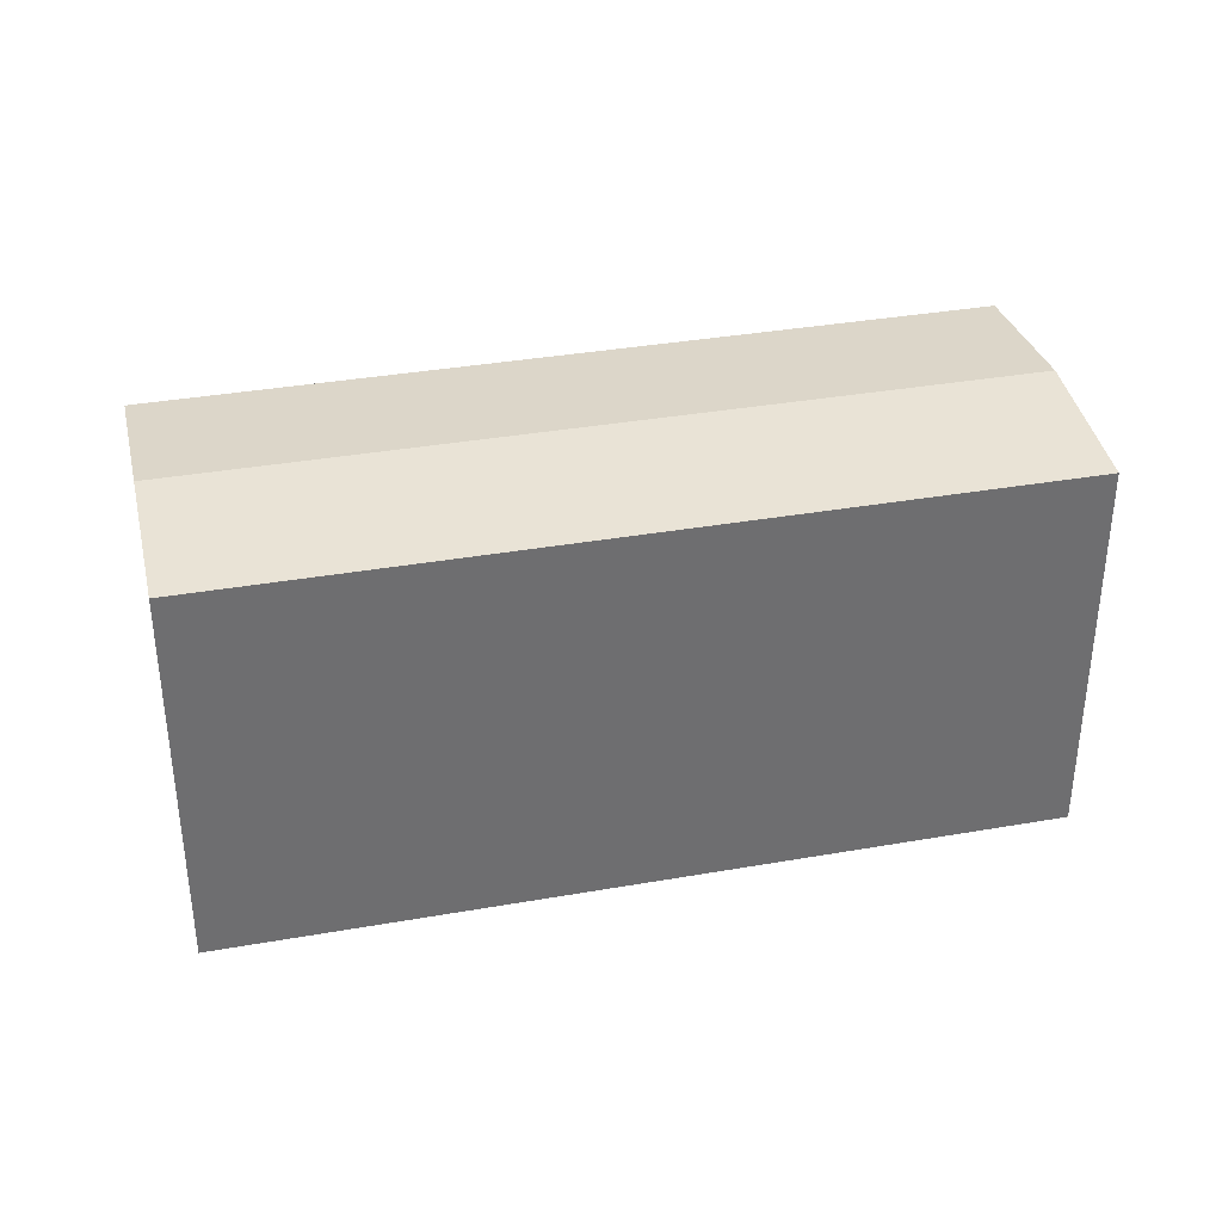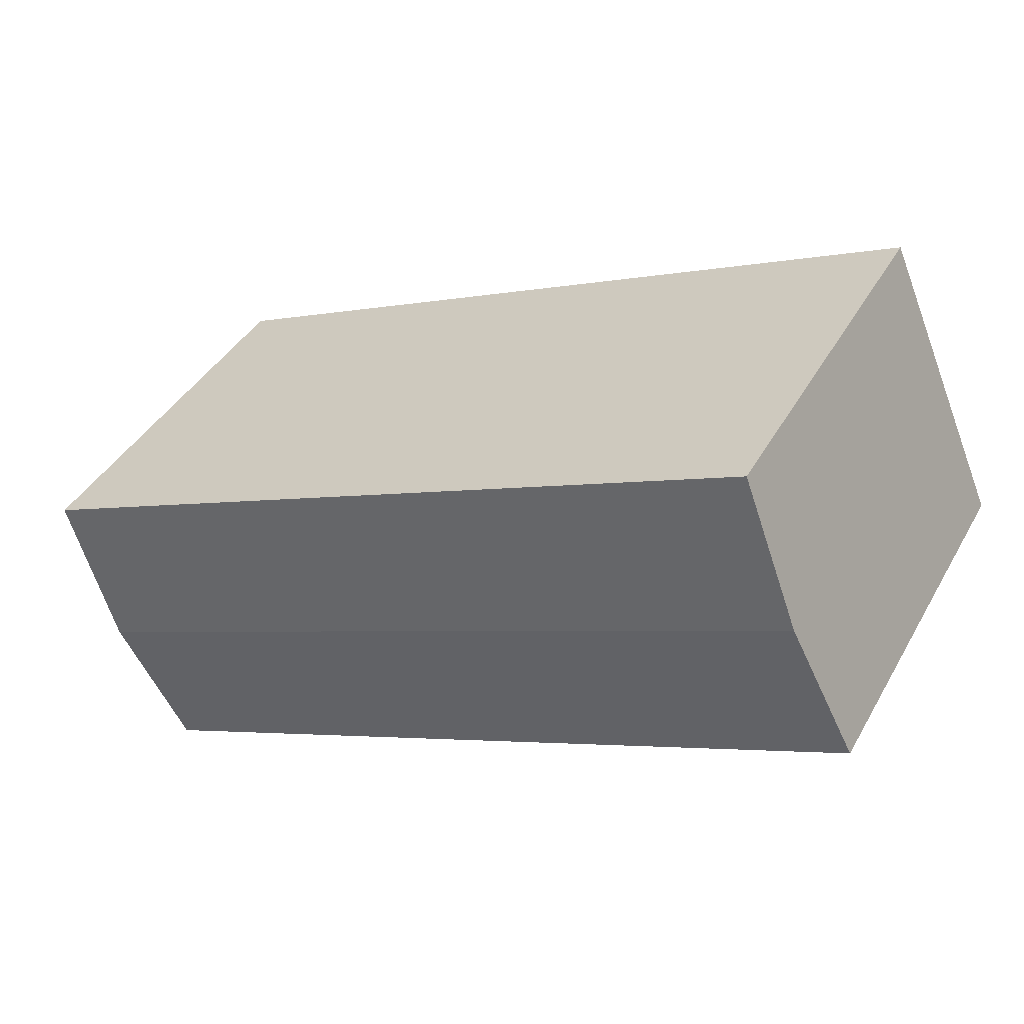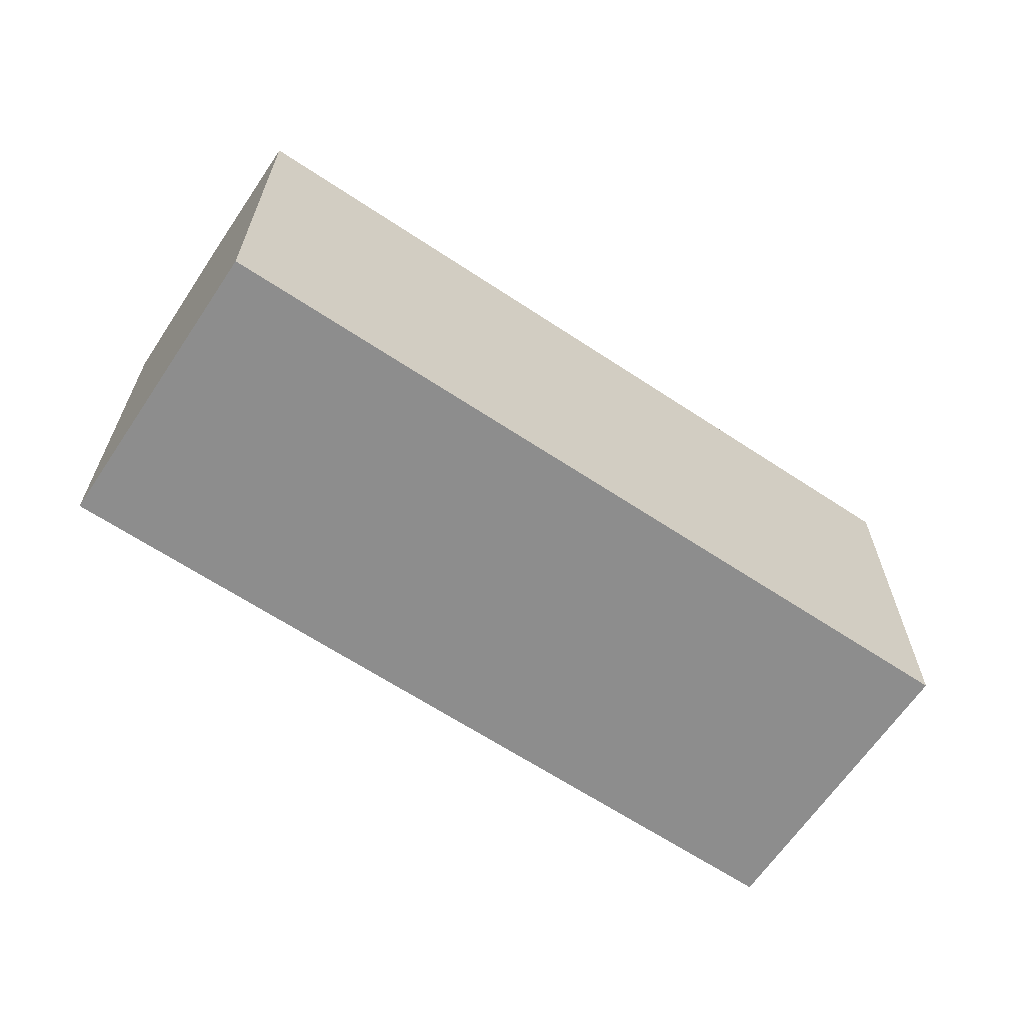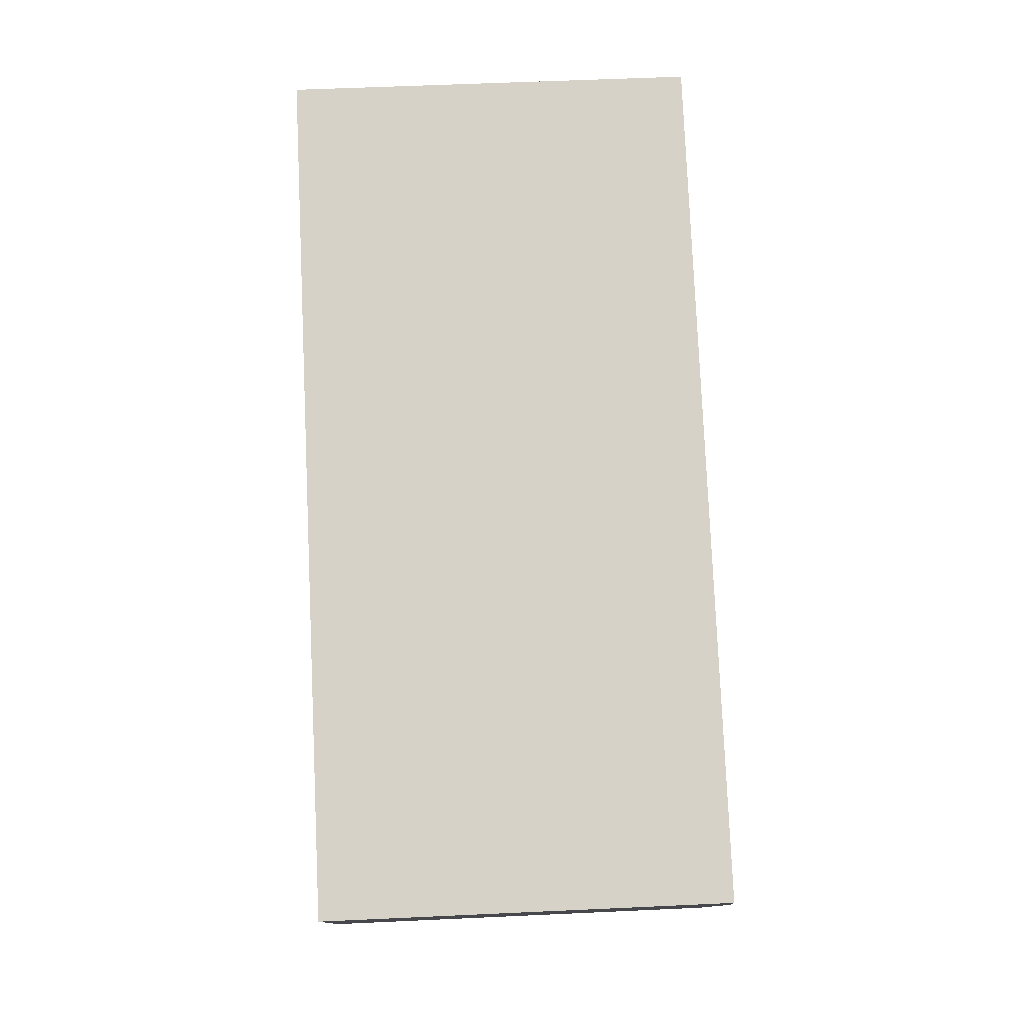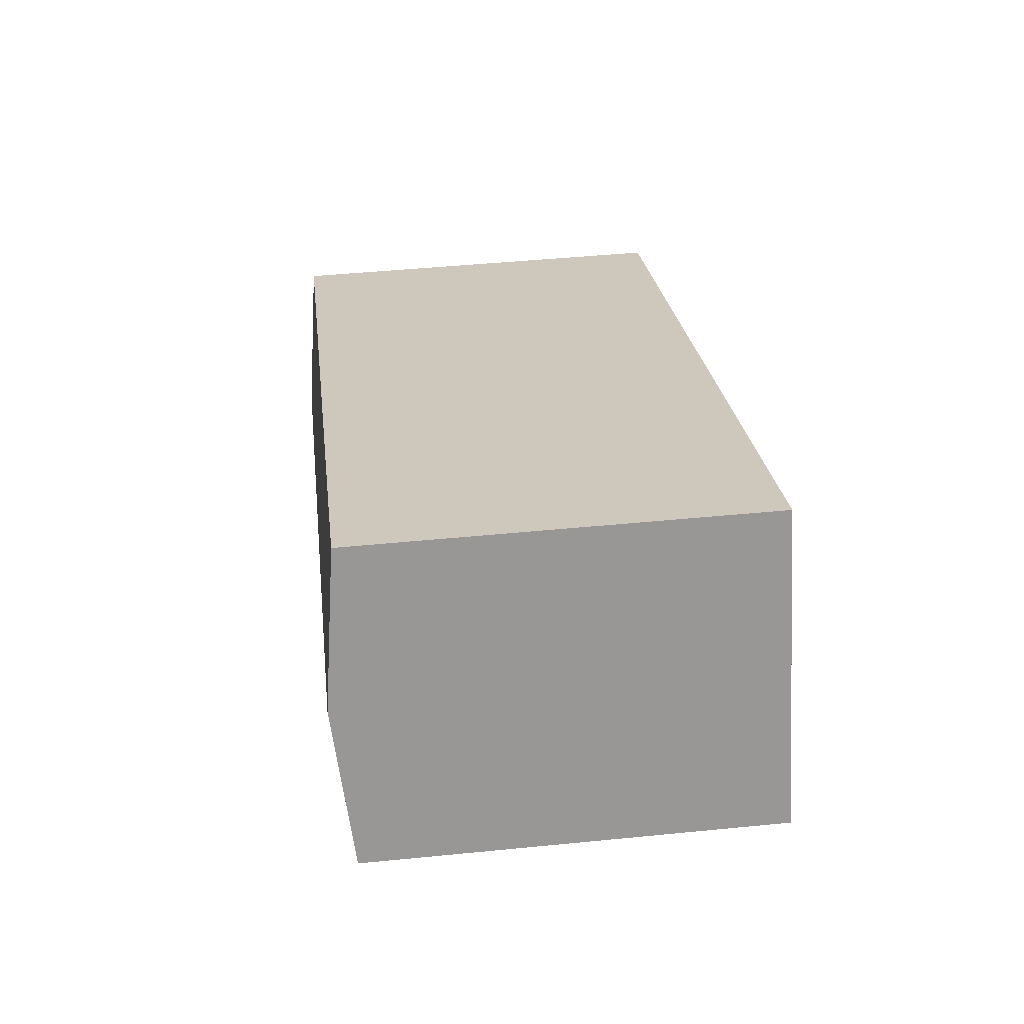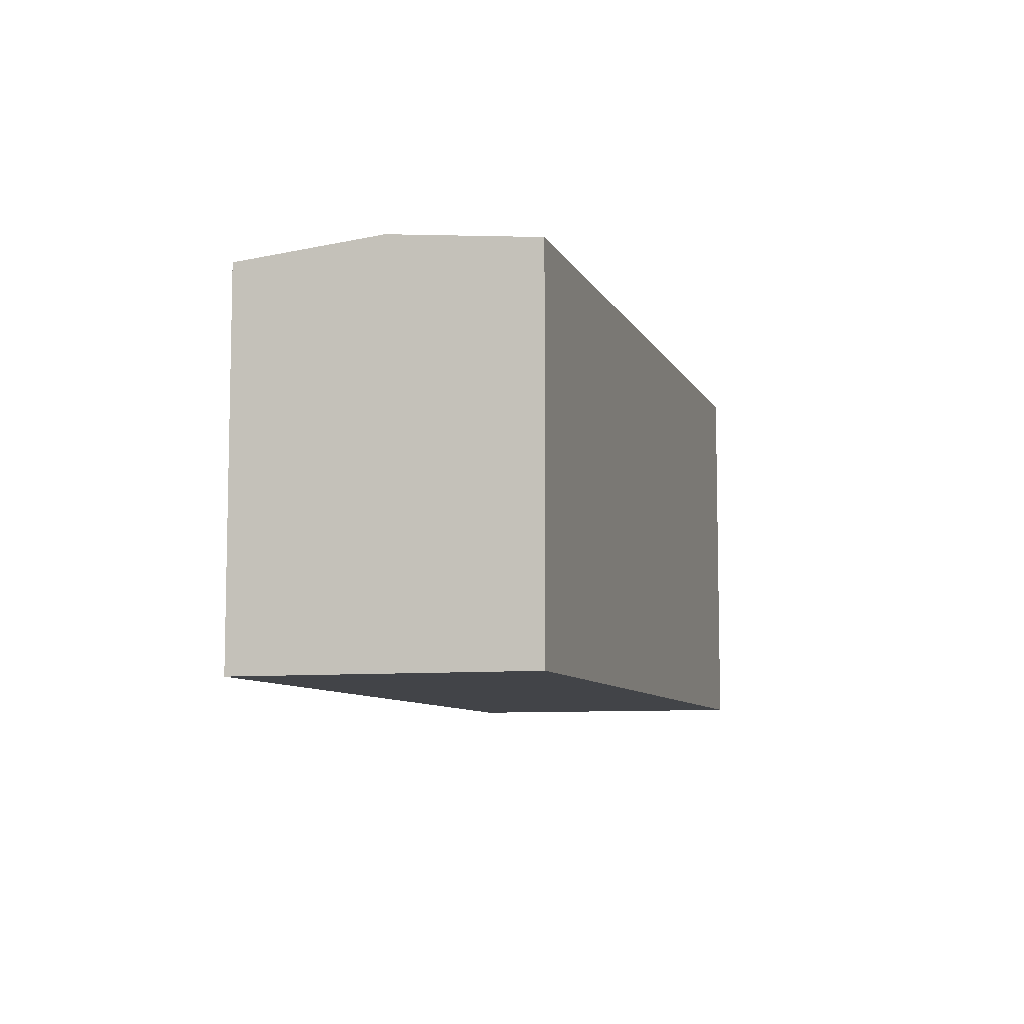
<metadata>
{"format":"obj","ext":"obj","renderer":"f3d","projection":"perspective","resolution":1024,"background":"white","views":[{"elev":36.0,"azim":-169.3,"up":"+Y"},{"elev":40.5,"azim":-152.9,"up":"+Z"},{"elev":-64.6,"azim":-10.1,"up":"+Y"},{"elev":54.9,"azim":87.2,"up":"+Z"},{"elev":46.0,"azim":-96.5,"up":"+Z"},{"elev":-8.1,"azim":130.1,"up":"+Y"}]}
</metadata>
<code>
v  3.182 10.13 7.254
v  21.26 10.52 -4.982
v  1.591 10.52 3.627
v  13.56 10.13 2.71
v  14.64 10.13 2.24
v  15.7 10.13 1.777
v  22.85 10.13 -1.355
v  19.67 10.13 -8.61
v  0 10.13 6.203e-16
v  3.182 -4.442e-16 7.254
v  13.56 -1.659e-16 2.71
v  14.64 -1.372e-16 2.24
v  15.7 -1.088e-16 1.777
v  22.85 8.297e-17 -1.355
v  19.67 5.272e-16 -8.61
v  21.26 3.051e-16 -4.982
v  0 0 0
v  1.591 -2.221e-16 3.627
g defaultobject
f 1 2 3
f 2 1 4
f 2 4 5
f 2 5 6
f 2 6 7
f 8 3 2
f 3 8 9
f 10 4 1
f 4 10 11
f 4 11 5
f 5 11 6
f 6 11 7
f 7 11 12
f 7 12 13
f 7 13 14
f 14 2 7
f 2 14 8
f 8 14 15
f 15 14 16
f 15 9 8
f 9 15 17
f 3 10 1
f 10 3 9
f 10 9 17
f 10 17 18
f 13 16 14
f 16 13 15
f 15 13 17
f 17 13 12
f 17 12 11
f 17 11 10
f 17 10 18

</code>
